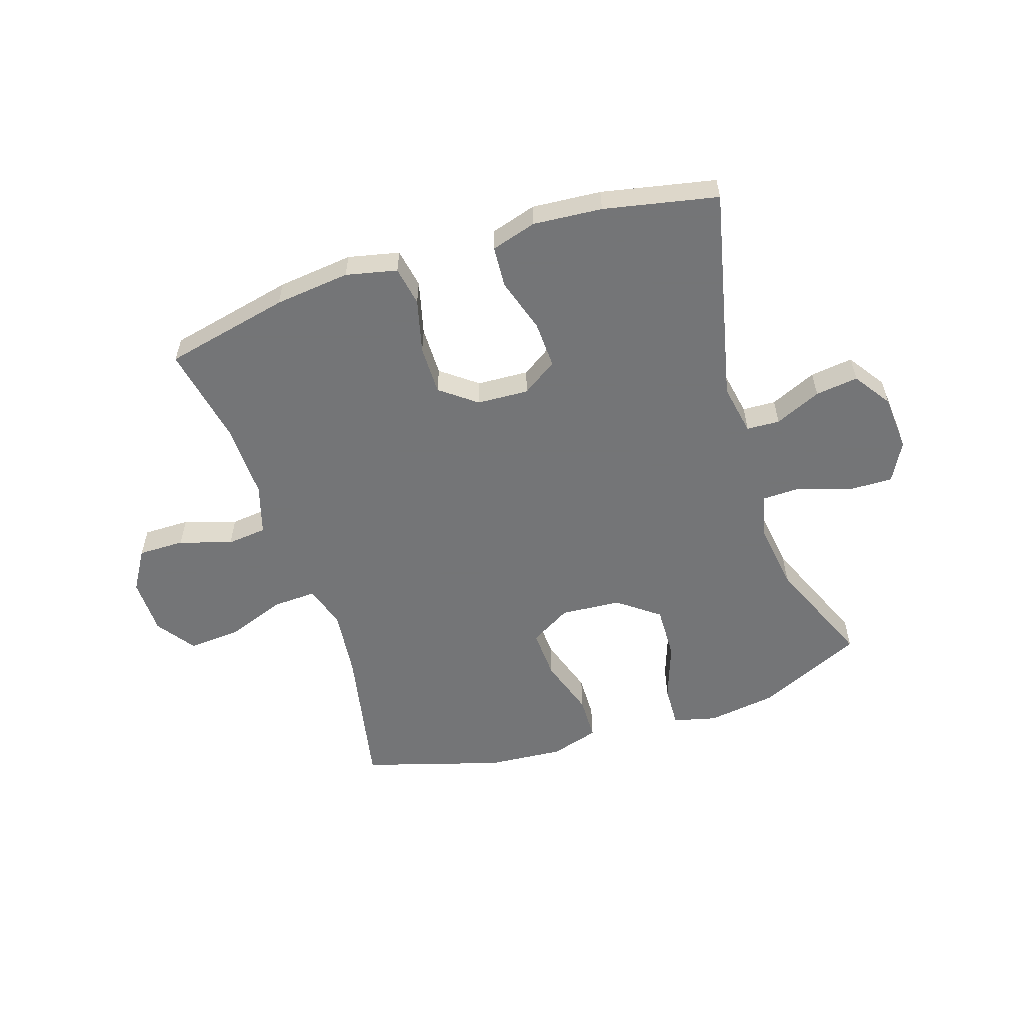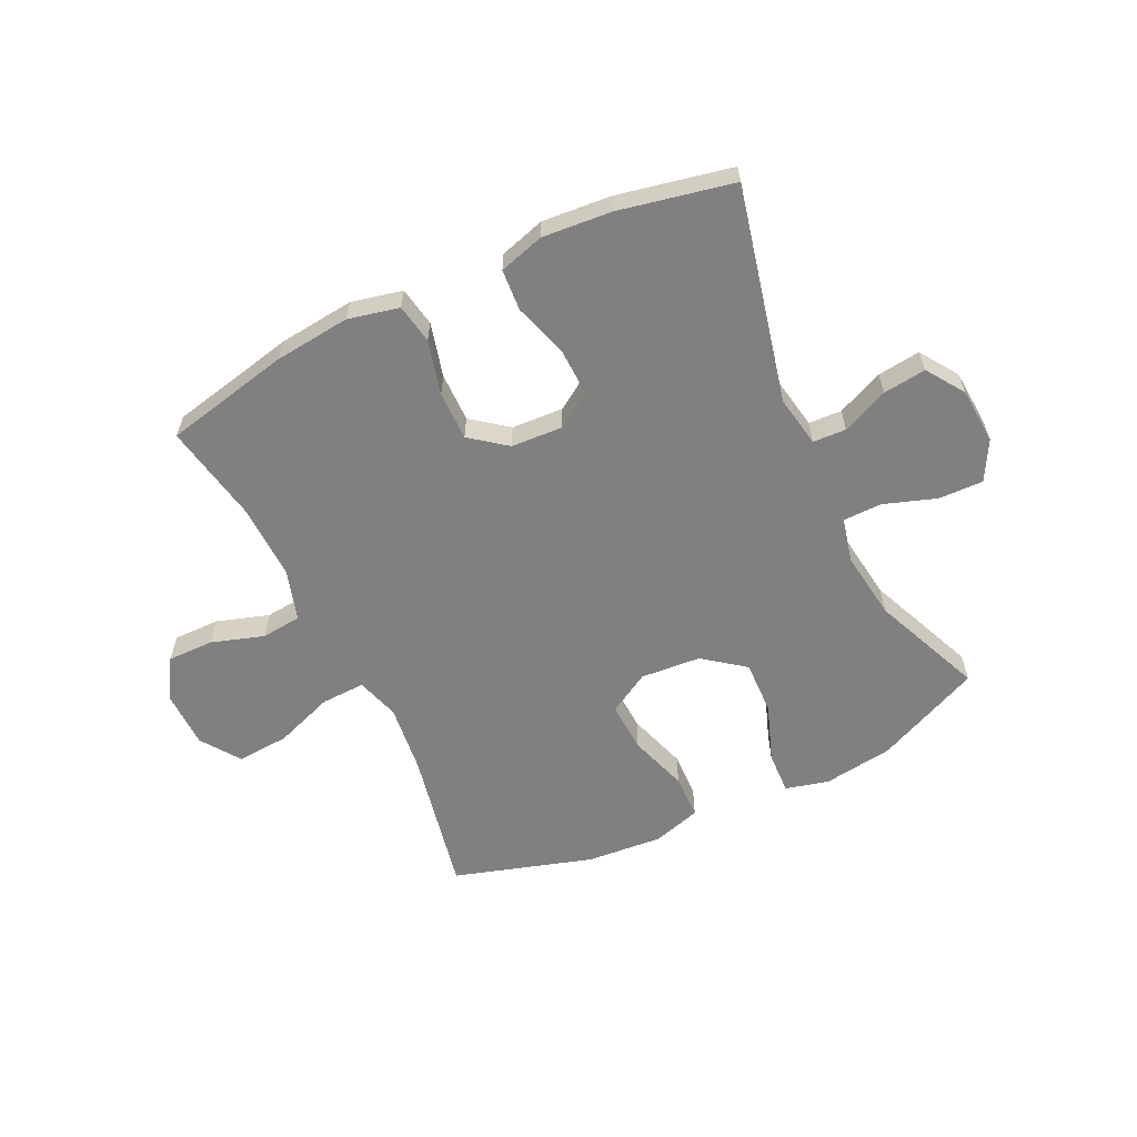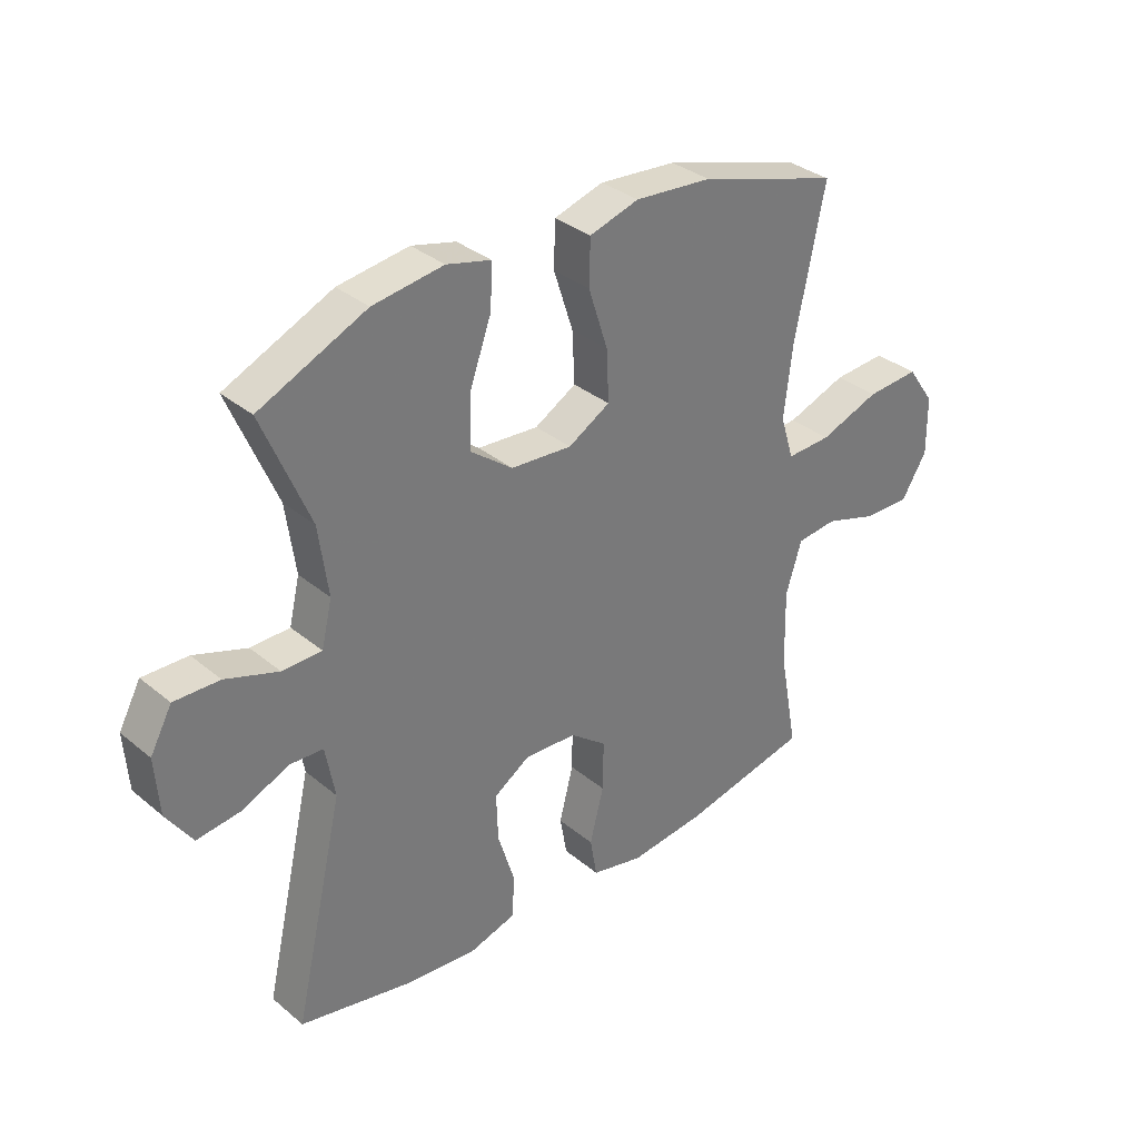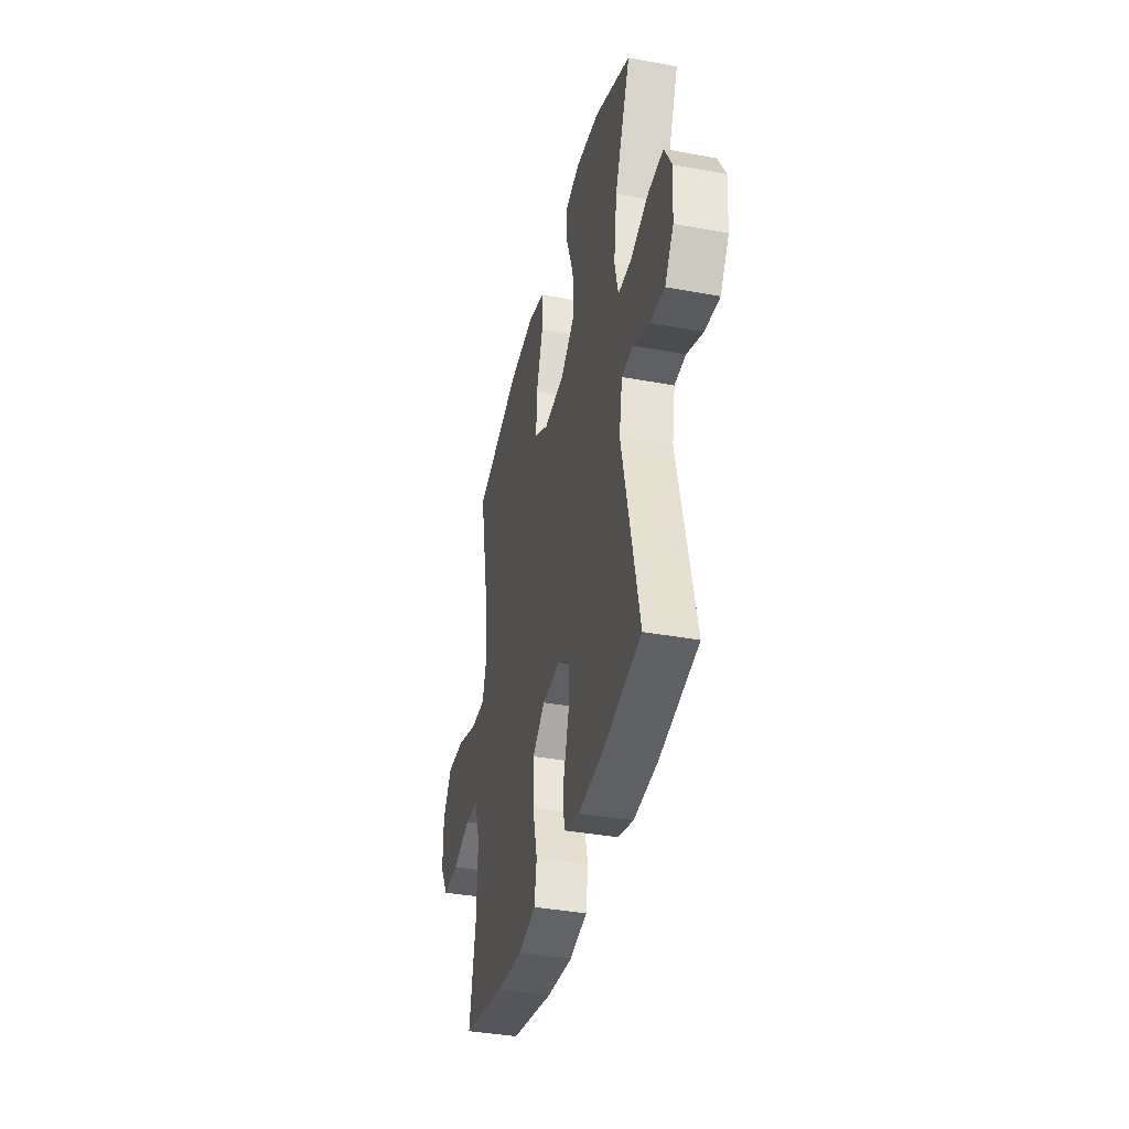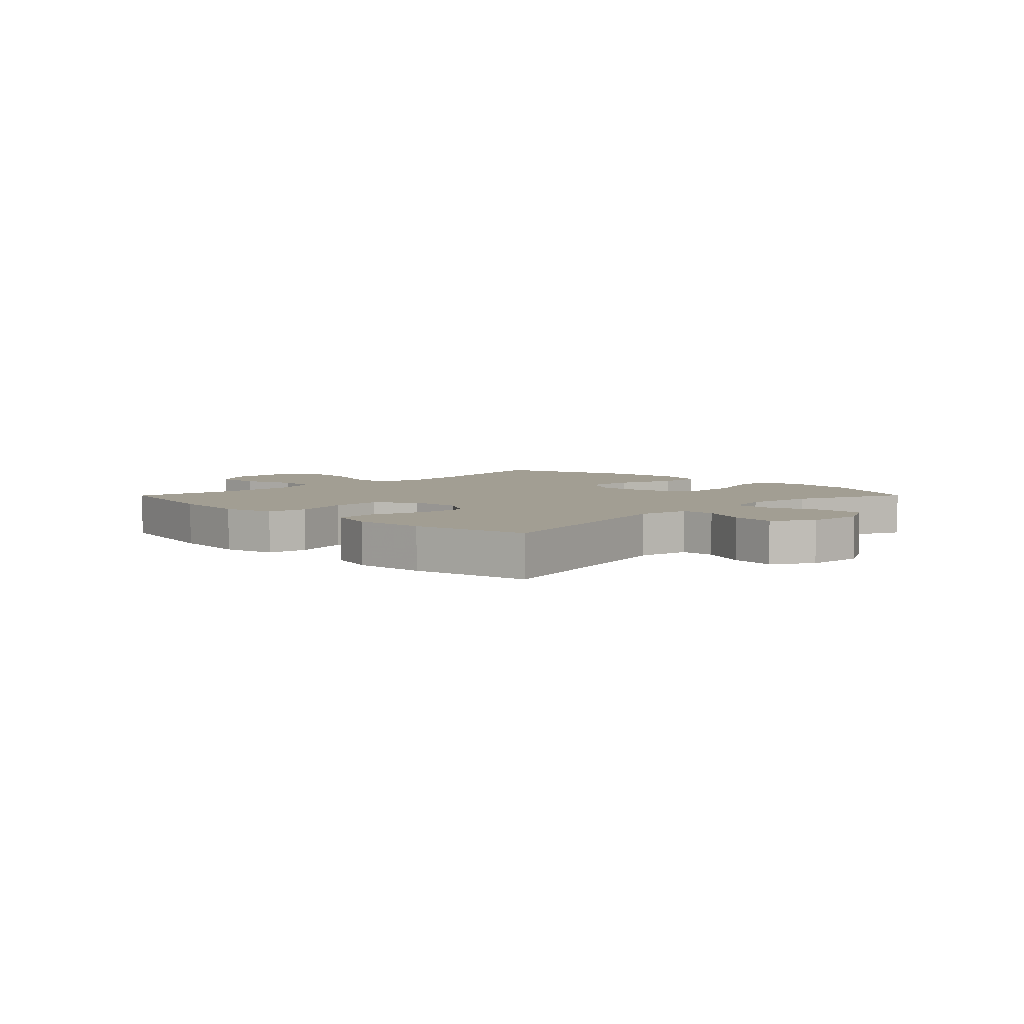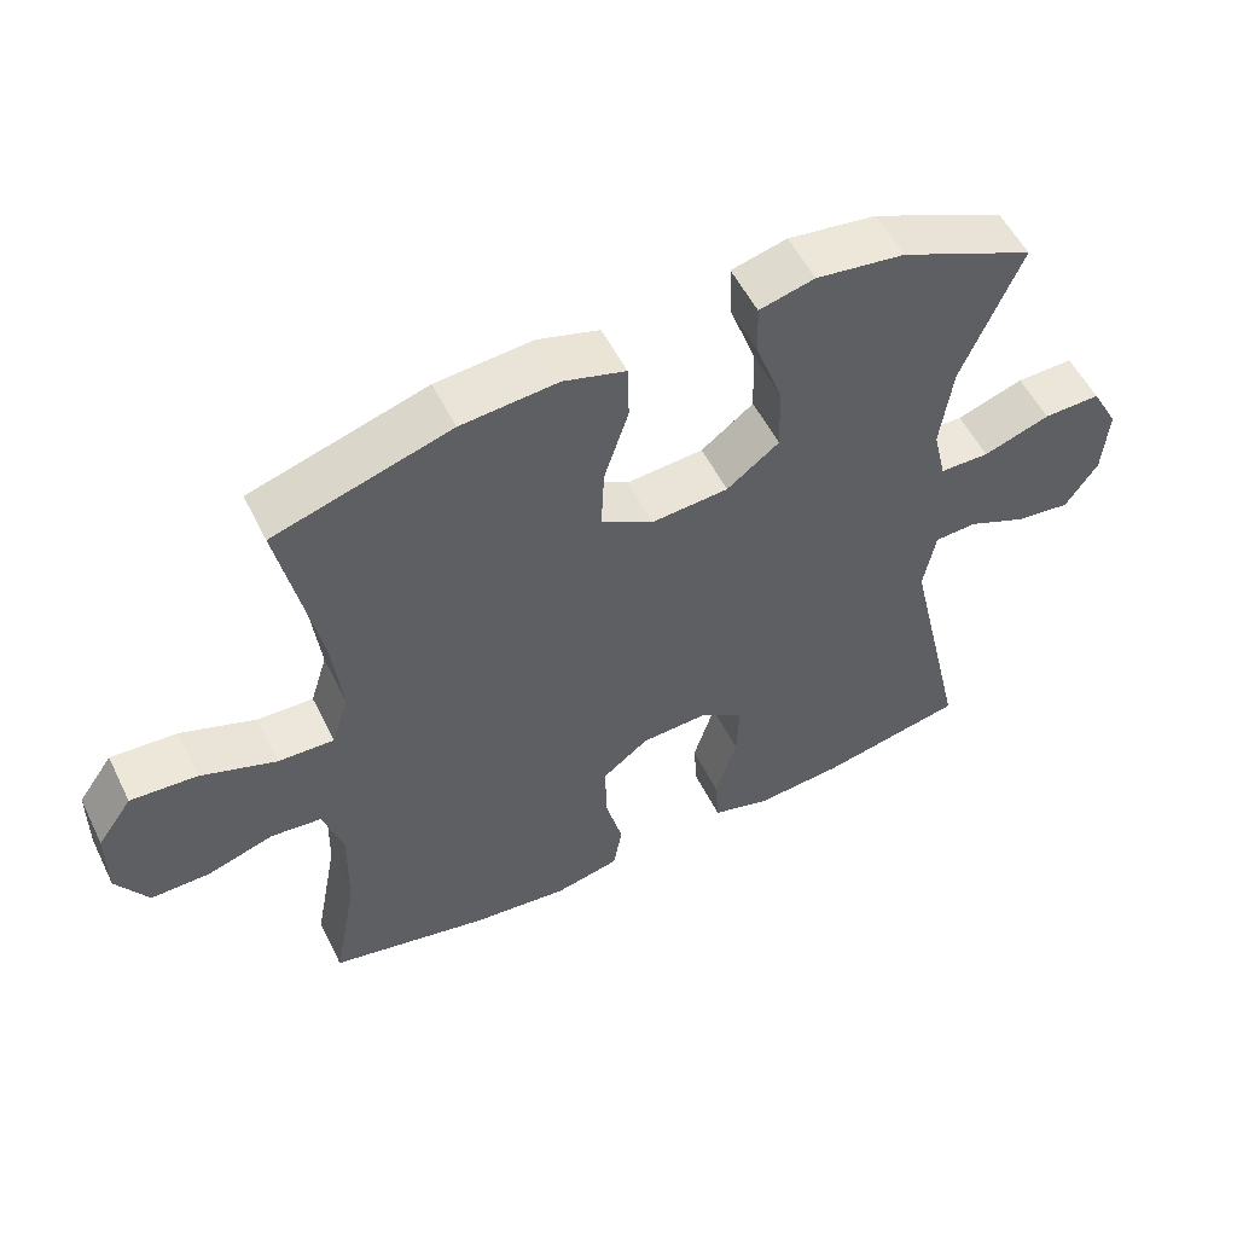
<metadata>
{"format":"obj","ext":"obj","renderer":"f3d","projection":"perspective","resolution":1024,"background":"white","views":[{"elev":-56.4,"azim":-161.8,"up":"+Y"},{"elev":-60.1,"azim":-154.4,"up":"+Y"},{"elev":33.7,"azim":-41.8,"up":"+Z"},{"elev":-38.2,"azim":-103.2,"up":"+Z"},{"elev":5.1,"azim":-135.3,"up":"+Y"},{"elev":54.6,"azim":153.9,"up":"+Z"}]}
</metadata>
<code>
v -0.5 0.07 -0.5
v -0.415 0.07 -0.13
v -0.431 0.07 -0.042
v -0.488 0.07 -0.039
v -0.568 0.07 -0.074
v -0.642 0.07 -0.083
v -0.686 0.07 -0.018
v -0.693 0.07 0.079
v -0.656 0.07 0.147
v -0.579 0.07 0.145
v -0.489 0.07 0.114
v -0.422 0.07 0.115
v -0.404 0.07 0.191
v -0.42 0.07 0.309
v -0.5 0.07 0.5
v -0.318 0.07 0.582
v -0.198 0.07 0.599
v -0.123 0.07 0.58
v -0.126 0.07 0.507
v -0.162 0.07 0.407
v -0.165 0.07 0.314
v -0.094 0.07 0.26
v 0.01 0.07 0.252
v 0.081 0.07 0.293
v 0.077 0.07 0.38
v 0.044 0.07 0.482
v 0.046 0.07 0.559
v 0.13 0.07 0.584
v 0.261 0.07 0.573
v 0.5 0.07 0.5
v 0.449 0.07 0.25
v 0.435 0.07 0.13
v 0.458 0.07 0.056
v 0.534 0.07 0.059
v 0.636 0.07 0.096
v 0.726 0.07 0.102
v 0.773 0.07 0.035
v 0.774 0.07 -0.064
v 0.731 0.07 -0.134
v 0.651 0.07 -0.133
v 0.561 0.07 -0.104
v 0.492 0.07 -0.111
v 0.465 0.07 -0.198
v 0.468 0.07 -0.329
v 0.5 0.07 -0.5
v 0.283 0.07 -0.547
v 0.153 0.07 -0.561
v 0.065 0.07 -0.541
v 0.053 0.07 -0.473
v 0.077 0.07 -0.38
v 0.078 0.07 -0.295
v 0.016 0.07 -0.247
v -0.073 0.07 -0.242
v -0.134 0.07 -0.282
v -0.131 0.07 -0.363
v -0.102 0.07 -0.457
v -0.107 0.07 -0.528
v -0.185 0.07 -0.551
v -0.304 0.07 -0.541
v -0.5 0 -0.5
v -0.415 0 -0.13
v -0.431 0 -0.042
v -0.488 0 -0.039
v -0.568 0 -0.074
v -0.642 0 -0.083
v -0.686 0 -0.018
v -0.693 0 0.079
v -0.656 0 0.147
v -0.579 0 0.145
v -0.489 0 0.114
v -0.422 0 0.115
v -0.404 0 0.191
v -0.42 0 0.309
v -0.5 0 0.5
v -0.318 0 0.582
v -0.198 0 0.599
v -0.123 0 0.58
v -0.126 0 0.507
v -0.162 0 0.407
v -0.165 0 0.314
v -0.094 0 0.26
v 0.01 0 0.252
v 0.081 0 0.293
v 0.077 0 0.38
v 0.044 0 0.482
v 0.046 0 0.559
v 0.13 0 0.584
v 0.261 0 0.573
v 0.5 0 0.5
v 0.449 0 0.25
v 0.435 0 0.13
v 0.458 0 0.056
v 0.534 0 0.059
v 0.636 0 0.096
v 0.726 0 0.102
v 0.773 0 0.035
v 0.774 0 -0.064
v 0.731 0 -0.134
v 0.651 0 -0.133
v 0.561 0 -0.104
v 0.492 0 -0.111
v 0.465 0 -0.198
v 0.468 0 -0.329
v 0.5 0 -0.5
v 0.283 0 -0.547
v 0.153 0 -0.561
v 0.065 0 -0.541
v 0.053 0 -0.473
v 0.077 0 -0.38
v 0.078 0 -0.295
v 0.016 0 -0.247
v -0.073 0 -0.242
v -0.134 0 -0.282
v -0.131 0 -0.363
v -0.102 0 -0.457
v -0.107 0 -0.528
v -0.185 0 -0.551
v -0.304 0 -0.541
f 59 1 2
f 58 59 2
f 57 58 2
f 56 57 2
f 55 56 2
f 54 55 2 3
f 53 54 3
f 52 53 3
f 48 49 50
f 47 48 50
f 46 47 50
f 45 46 50
f 44 45 50
f 43 44 50 51
f 42 43 51 52
f 39 40 41
f 38 39 41
f 37 38 41
f 36 37 41
f 35 36 41
f 34 35 41
f 33 34 41 42
f 42 52 3
f 33 42 3
f 32 33 3
f 29 30 31
f 28 29 31
f 27 28 31
f 26 27 31
f 25 26 31
f 24 25 31 32
f 18 19 20
f 17 18 20
f 16 17 20
f 15 16 20
f 14 15 20
f 13 14 20 21
f 12 13 21 22
f 9 10 11
f 8 9 11
f 7 8 11
f 6 7 11
f 5 6 11
f 4 5 11
f 4 11 12
f 32 3 4
f 24 32 4
f 23 24 4
f 4 12 22 23
f 61 60 118
f 61 118 117
f 61 117 116
f 61 116 115
f 61 115 114
f 62 61 114 113
f 62 113 112
f 62 112 111
f 109 108 107
f 109 107 106
f 109 106 105
f 109 105 104
f 109 104 103
f 110 109 103 102
f 111 110 102 101
f 100 99 98
f 100 98 97
f 100 97 96
f 100 96 95
f 100 95 94
f 100 94 93
f 101 100 93 92
f 62 111 101
f 62 101 92
f 62 92 91
f 90 89 88
f 90 88 87
f 90 87 86
f 90 86 85
f 90 85 84
f 91 90 84 83
f 79 78 77
f 79 77 76
f 79 76 75
f 79 75 74
f 79 74 73
f 80 79 73 72
f 81 80 72 71
f 70 69 68
f 70 68 67
f 70 67 66
f 70 66 65
f 70 65 64
f 70 64 63
f 71 70 63
f 63 62 91
f 63 91 83
f 63 83 82
f 82 81 71 63
f 1 60 61 2
f 2 61 62 3
f 3 62 63 4
f 4 63 64 5
f 5 64 65 6
f 6 65 66 7
f 7 66 67 8
f 8 67 68 9
f 9 68 69 10
f 10 69 70 11
f 11 70 71 12
f 12 71 72 13
f 13 72 73 14
f 14 73 74 15
f 15 74 75 16
f 16 75 76 17
f 17 76 77 18
f 18 77 78 19
f 19 78 79 20
f 20 79 80 21
f 21 80 81 22
f 22 81 82 23
f 23 82 83 24
f 24 83 84 25
f 25 84 85 26
f 26 85 86 27
f 27 86 87 28
f 28 87 88 29
f 29 88 89 30
f 30 89 90 31
f 31 90 91 32
f 32 91 92 33
f 33 92 93 34
f 34 93 94 35
f 35 94 95 36
f 36 95 96 37
f 37 96 97 38
f 38 97 98 39
f 39 98 99 40
f 40 99 100 41
f 41 100 101 42
f 42 101 102 43
f 43 102 103 44
f 44 103 104 45
f 45 104 105 46
f 46 105 106 47
f 47 106 107 48
f 48 107 108 49
f 49 108 109 50
f 50 109 110 51
f 51 110 111 52
f 52 111 112 53
f 53 112 113 54
f 54 113 114 55
f 55 114 115 56
f 56 115 116 57
f 57 116 117 58
f 58 117 118 59
f 59 118 60 1

</code>
